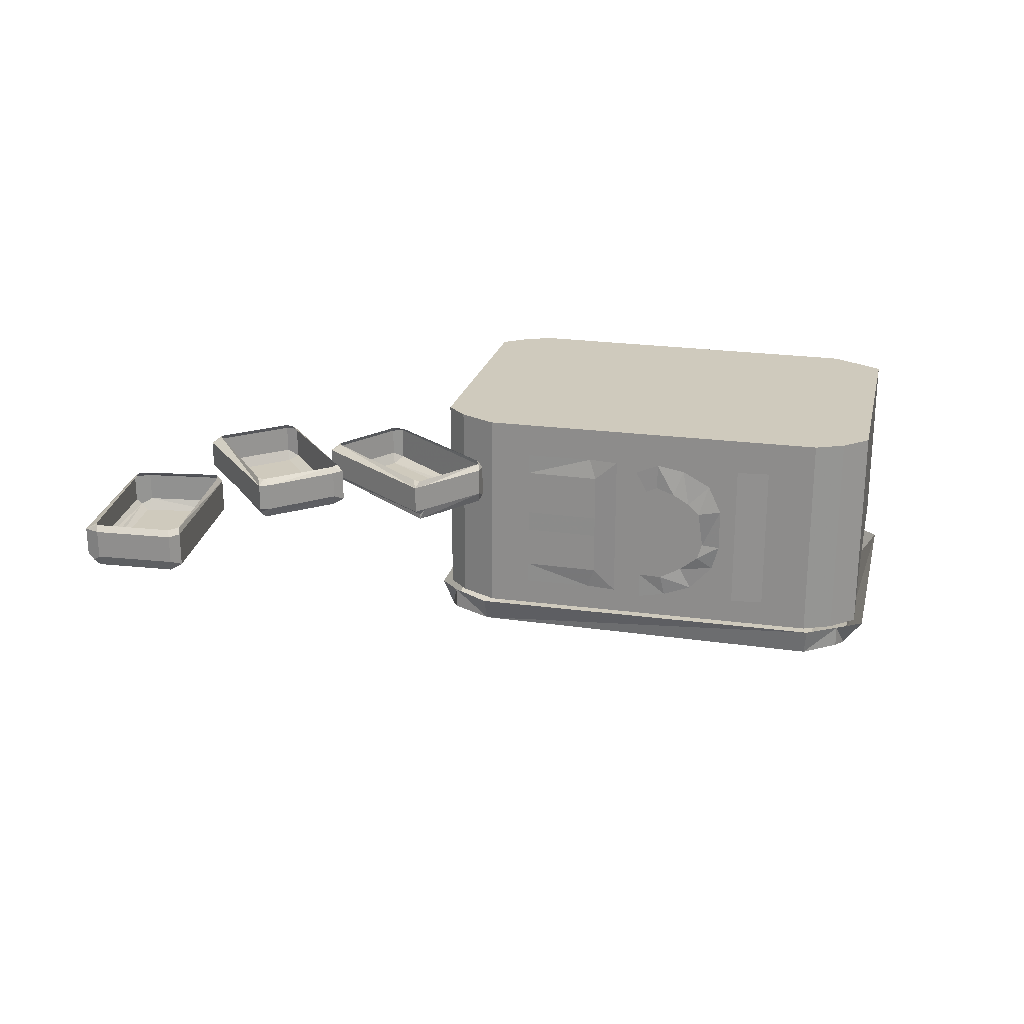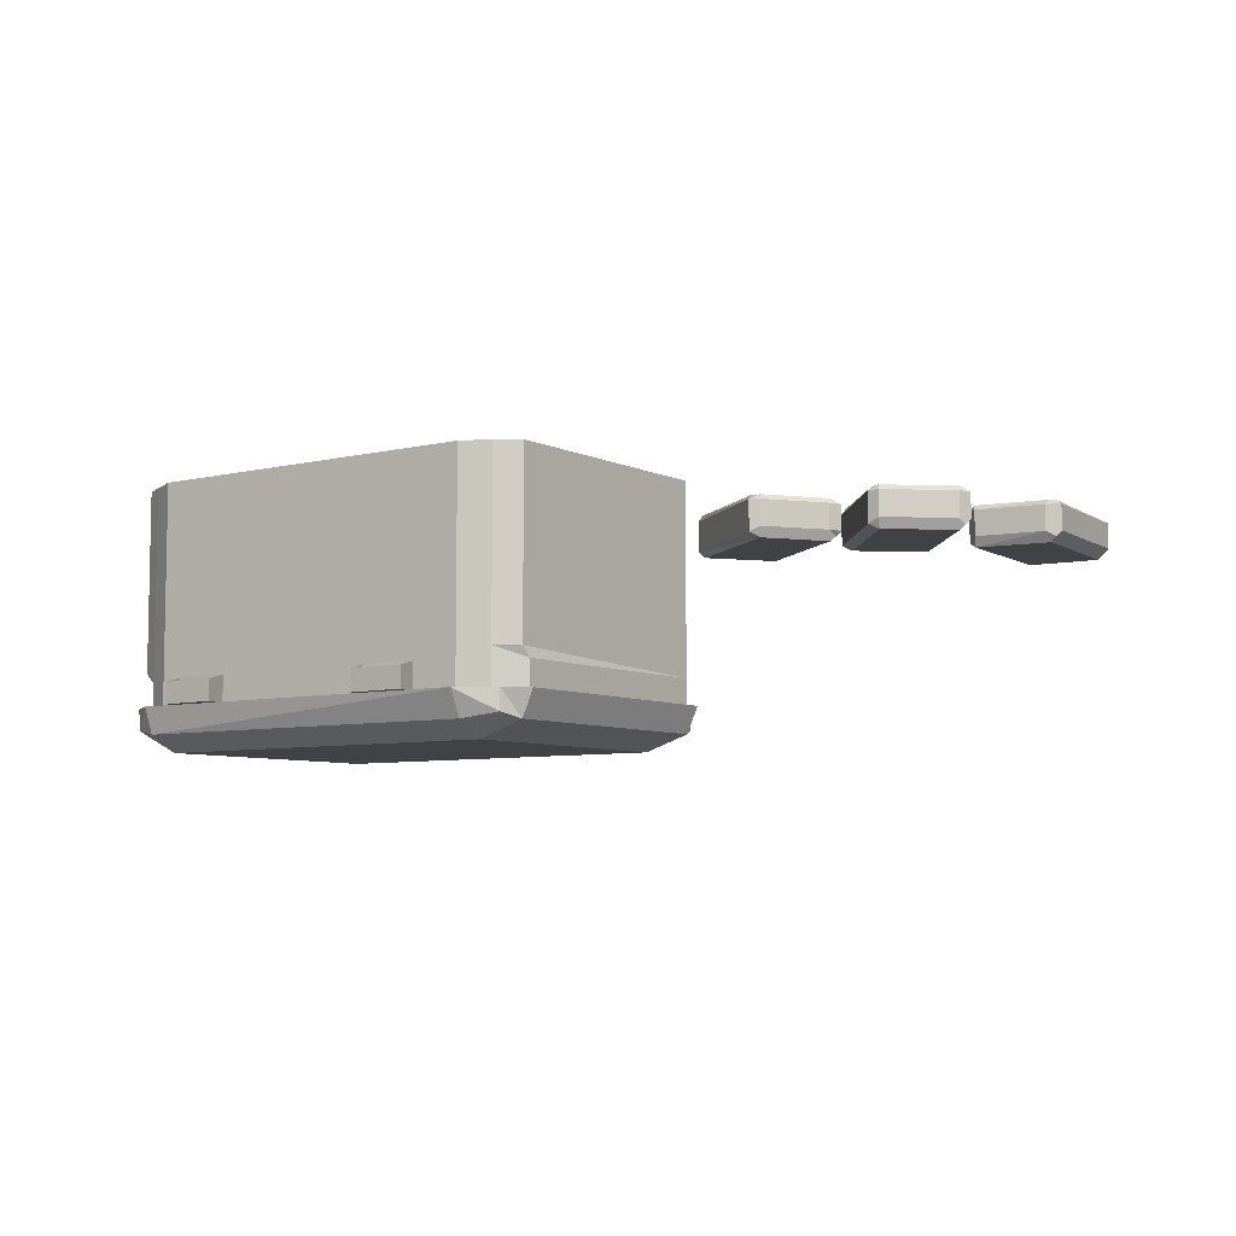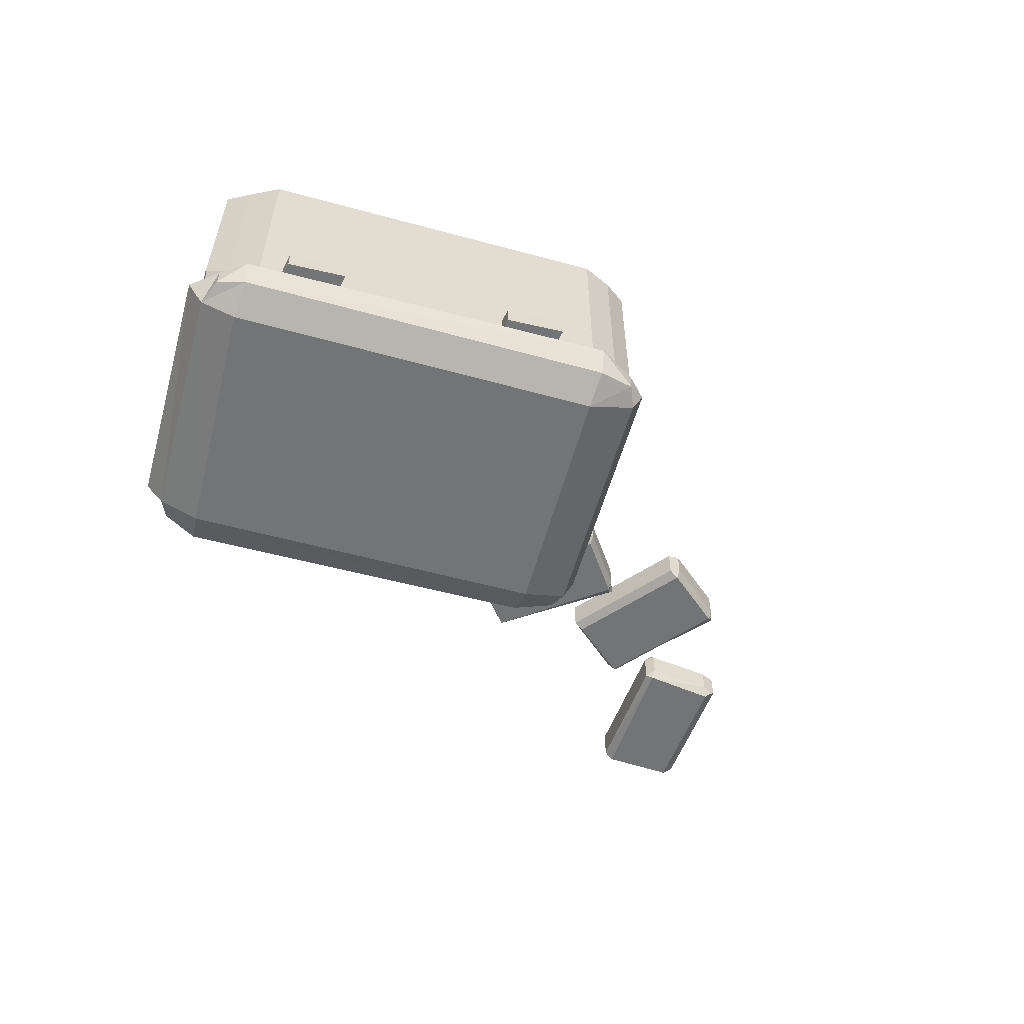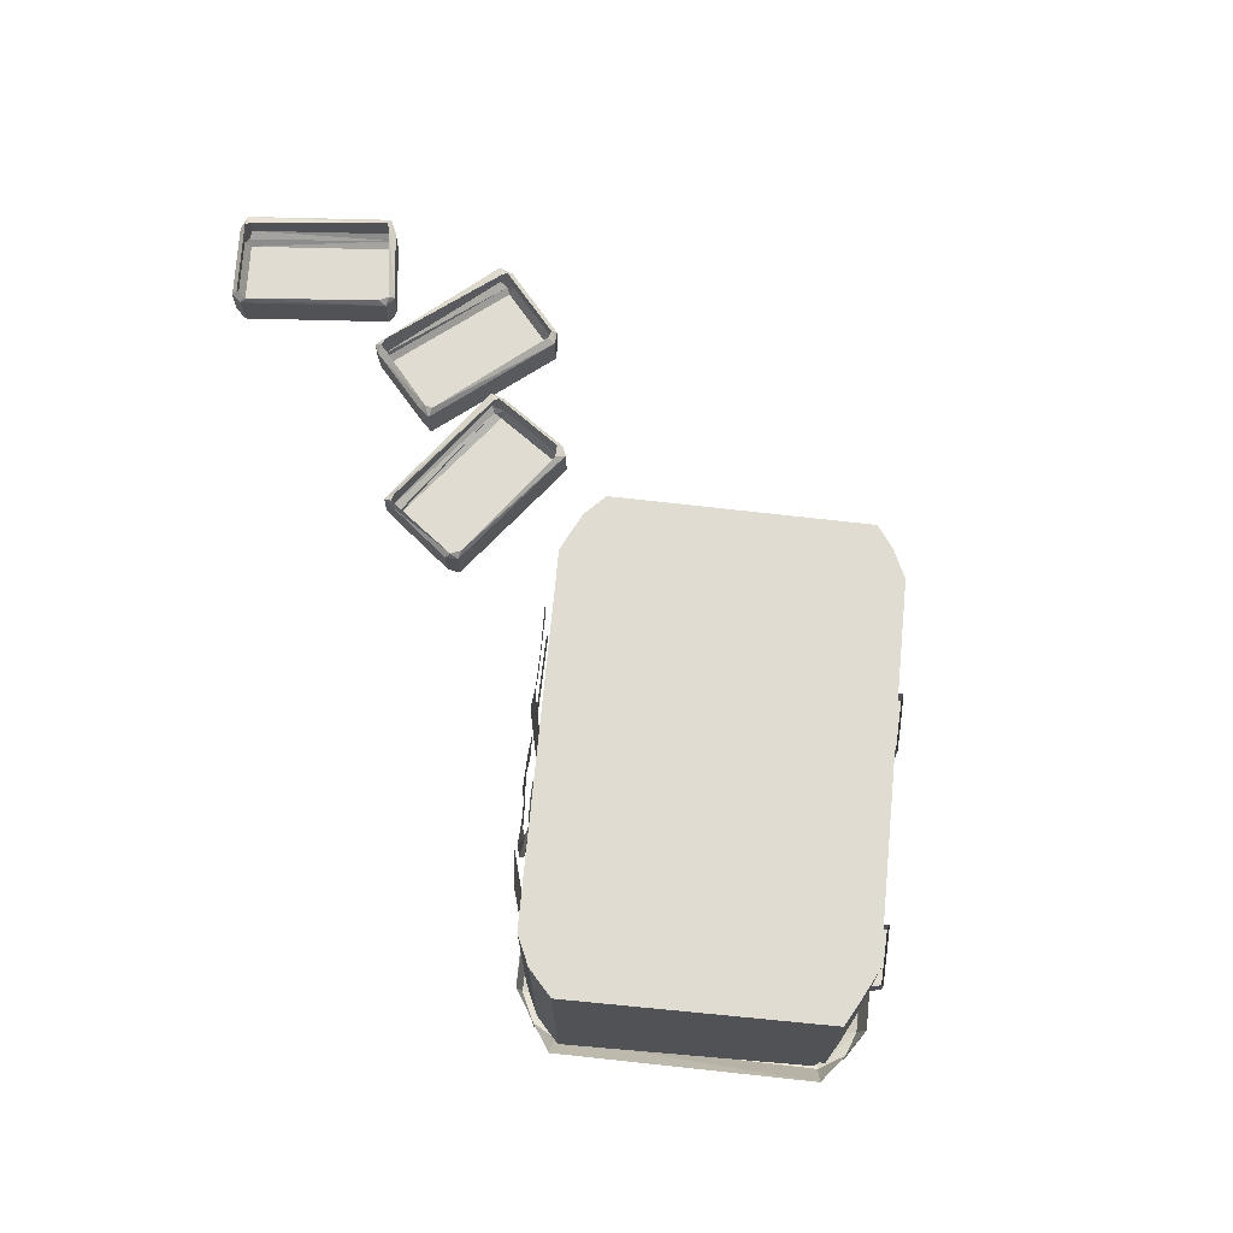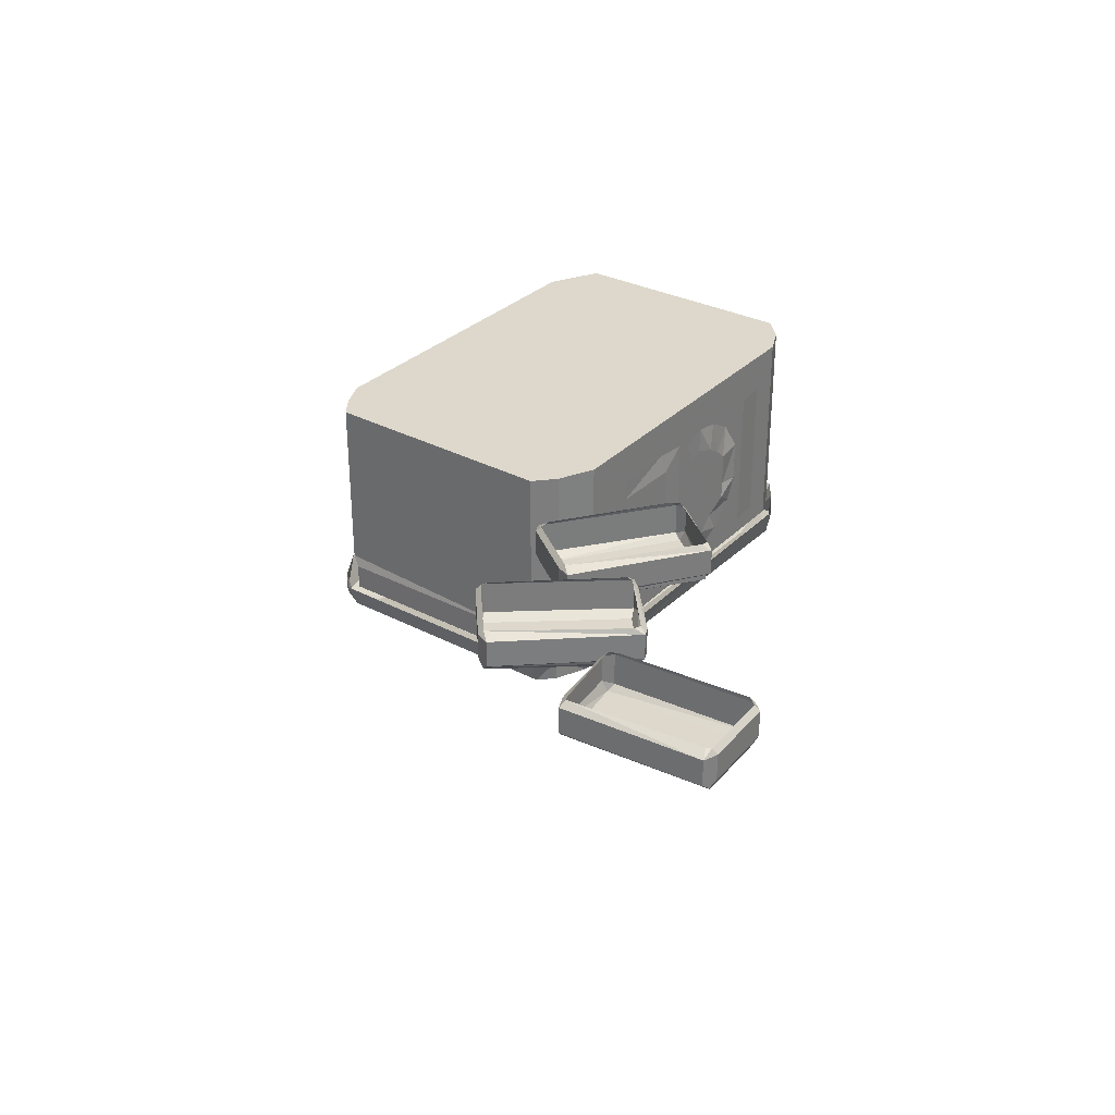
<metadata>
{"format":"obj","ext":"obj","renderer":"f3d","projection":"perspective","resolution":1024,"background":"white","views":[{"elev":23.0,"azim":-10.9,"up":"+Y"},{"elev":-6.7,"azim":-169.1,"up":"+Y"},{"elev":-56.2,"azim":139.8,"up":"+Y"},{"elev":69.0,"azim":71.7,"up":"+Y"},{"elev":31.4,"azim":-77.8,"up":"+Y"}]}
</metadata>
<code>
v -0.4141 -0.9453 0.1406
v -0.4219 -0.9375 0.1406
v -0.4062 -0.9375 0.125
v -0.4062 -0.9531 0.1328
v -0.3047 -0.9531 0.3203
v -0.3047 -0.9453 0.3203
v -0.3125 -0.9375 0.3281
v -0.4219 -0.8984 0.1406
v -0.4062 -0.8984 0.125
v -0.3125 -0.9375 0.07031
v -0.3125 -0.9531 0.07812
v -0.2031 -0.9531 0.2656
v -0.2031 -0.9375 0.2734
v -0.2969 -0.9375 0.3203
v -0.2969 -0.8984 0.3203
v -0.3125 -0.8984 0.3281
v -0.4062 -0.8906 0.1406
v -0.4062 -0.8906 0.1328
v -0.3125 -0.8984 0.07031
v -0.2969 -0.9375 0.07031
v -0.2969 -0.9453 0.07031
v -0.1953 -0.9453 0.2578
v -0.1953 -0.9375 0.2578
v -0.2031 -0.8984 0.2734
v -0.2031 -0.8906 0.2656
v -0.3047 -0.8906 0.3203
v -0.3125 -0.8906 0.3125
v -0.3125 -0.8906 0.07812
v -0.2969 -0.8984 0.07031
v -0.2969 -0.8906 0.08594
v -0.2031 -0.8906 0.25
v -0.1953 -0.8984 0.2578
v -0.7266 -0.9453 0.1953
v -0.7344 -0.9375 0.1953
v -0.7109 -0.9375 0.1953
v -0.7188 -0.9531 0.2031
v -0.7891 -0.9531 0.3984
v -0.7969 -0.9453 0.3984
v -0.8047 -0.9375 0.3906
v -0.7344 -0.8984 0.1953
v -0.7109 -0.8984 0.1953
v -0.6094 -0.9375 0.2266
v -0.6094 -0.9531 0.2344
v -0.6875 -0.9531 0.4375
v -0.6875 -0.9375 0.4453
v -0.7891 -0.9375 0.4062
v -0.7891 -0.8984 0.4062
v -0.8047 -0.8984 0.3906
v -0.7266 -0.8906 0.2031
v -0.7188 -0.8906 0.2031
v -0.6094 -0.8984 0.2266
v -0.6016 -0.9375 0.2422
v -0.6016 -0.9453 0.2422
v -0.6719 -0.9453 0.4375
v -0.6719 -0.9375 0.4375
v -0.6875 -0.8984 0.4453
v -0.6875 -0.8906 0.4375
v -0.7891 -0.8906 0.3984
v -0.7891 -0.8906 0.3906
v -0.6094 -0.8906 0.2344
v -0.6016 -0.8984 0.2422
v -0.6094 -0.8906 0.25
v -0.6719 -0.8906 0.4297
v -0.6719 -0.8984 0.4375
v -0.6016 -0.9453 0.0625
v -0.6094 -0.9375 0.07031
v -0.5938 -0.9375 0.05469
v -0.5938 -0.9531 0.0625
v -0.5391 -0.9531 0.2656
v -0.5469 -0.9453 0.2656
v -0.5469 -0.9375 0.2734
v -0.6094 -0.8984 0.07031
v -0.5938 -0.8984 0.05469
v -0.4844 -0.9375 0.02344
v -0.4844 -0.9531 0.03125
v -0.4297 -0.9531 0.2344
v -0.4297 -0.9375 0.2422
v -0.5312 -0.9375 0.2734
v -0.5312 -0.8984 0.2734
v -0.5469 -0.8984 0.2734
v -0.5938 -0.8906 0.07031
v -0.5938 -0.8906 0.0625
v -0.4844 -0.8984 0.02344
v -0.4688 -0.9375 0.03125
v -0.4688 -0.9453 0.03125
v -0.4141 -0.9453 0.2344
v -0.4141 -0.9375 0.2344
v -0.4297 -0.8984 0.2422
v -0.4297 -0.8906 0.2344
v -0.5391 -0.8906 0.2656
v -0.5469 -0.8906 0.2578
v -0.4844 -0.8906 0.03125
v -0.4688 -0.8984 0.03125
v -0.4766 -0.8906 0.03906
v -0.4219 -0.8906 0.2266
v -0.4141 -0.8984 0.2344
v 0.5625 -1.156 -0.007812
v 0.5703 -1.141 -0.01562
v 0.4219 -1.141 0.3203
v 0.4219 -1.156 0.3203
v 0.5625 -1.172 -0.007812
v 0.5469 -1.172 -0.04688
v 0.5469 -1.156 -0.04688
v 0.5469 -1.141 -0.04688
v 0.5703 -0.875 -0.01562
v 0.4219 -0.875 0.3203
v 0.375 -0.875 0.3359
v 0.375 -1.141 0.3359
v 0.375 -1.156 0.3359
v 0.4219 -1.172 0.3203
v 0.4219 -1.195 0.3203
v 0.5625 -1.195 -0.007812
v 0.5469 -1.195 -0.04688
v 0.5156 -1.195 -0.08594
v 0.5156 -1.172 -0.08594
v 0.5156 -1.156 -0.08594
v 0.5156 -1.141 -0.08594
v 0.5156 -0.875 -0.08594
v 0.5469 -0.875 -0.04688
v 0.5 -0.875 -0.04688
v 0.3438 -0.875 0.2891
v 0.3281 -0.875 0.3359
v 0.3281 -1.141 0.3359
v 0.3281 -1.156 0.3359
v 0.375 -1.172 0.3359
v 0.375 -1.195 0.3359
v 0.3281 -1.195 0.3359
v 0.3281 -1.172 0.3359
v -0.1562 -1.195 0.125
v -0.1562 -1.172 0.125
v -0.1953 -1.172 0.07812
v -0.1953 -1.195 0.07812
v -0.2109 -1.195 0.03906
v -0.2109 -1.172 0.03906
v -0.0625 -1.195 -0.2891
v -0.0625 -1.172 -0.2891
v -0.01562 -1.172 -0.3047
v -0.01562 -1.195 -0.3047
v 0.03125 -1.172 -0.3047
v 0.03125 -1.195 -0.3047
v -0.1953 -1.156 0.07812
v -0.1953 -1.141 0.07812
v -0.2109 -1.141 0.03906
v -0.2109 -1.156 0.03906
v -0.1562 -1.156 0.125
v -0.1562 -1.141 0.125
v -0.1953 -0.875 0.07812
v -0.2109 -0.875 0.03906
v -0.05469 -0.875 -0.2969
v -0.05469 -1.141 -0.2969
v -0.0625 -1.156 -0.2891
v -0.01562 -1.156 -0.3047
v -0.01562 -1.141 -0.3047
v 0.03125 -1.141 -0.3047
v 0.03125 -1.156 -0.3047
v -0.01562 -0.875 -0.3047
v 0.03125 -0.875 -0.3047
v 0.2578 -0.9219 0.3203
v 0.2109 -0.9219 0.3047
v 0.2109 -1.148 0.3047
v 0.2578 -1.148 0.3203
v 0.03125 -0.9219 0.2266
v -0.007812 -0.9219 0.2031
v 0 -0.9531 0.2109
v 0 -1.023 0.2109
v 0 -1.055 0.2109
v 0.03125 -1.148 0.2266
v 0 -1.117 0.2109
v -0.007812 -1.148 0.2031
v -0.1016 -1.117 0.1641
v -0.1016 -1.148 0.1641
v -0.1016 -0.9531 0.1641
v -0.1016 -0.9219 0.1641
v -0.1016 -1.023 0.1641
v -0.1016 -1.055 0.1641
v 0.1875 -0.9922 0.2969
v 0.1562 -1 0.2812
v 0.1641 -1.055 0.2812
v 0.1875 -1.055 0.2969
v 0.1562 -1.078 0.2812
v 0.1797 -1.094 0.2891
v 0.1328 -1.102 0.2656
v 0.1484 -1.133 0.2734
v 0.1016 -1.117 0.2578
v 0.1094 -1.148 0.2578
v 0.07031 -1.117 0.2422
v 0.07031 -1.156 0.2422
v 0.1719 -0.9531 0.2812
v 0.1406 -0.9844 0.2734
v 0.1328 -0.9297 0.2656
v 0.1172 -0.9688 0.2656
v 0.09375 -0.9219 0.25
v 0.09375 -0.9609 0.25
v 0.0625 -0.9375 0.2344
v 0.07812 -0.9688 0.2422
v 0.01562 -0.875 -0.2656
v -0.1562 -0.875 0.125
v -0.1328 -0.875 0.07031
v 0.5859 -1.195 -0.007812
v 0.4297 -1.195 0.3359
v 0.4062 -1.234 0.3203
v 0.5625 -1.234 -0.01562
v 0.5625 -1.195 -0.05469
v 0.5625 -1.227 -0.05469
v 0.5391 -1.195 -0.09375
v 0.5312 -1.234 -0.08594
v 0.03125 -1.195 -0.3281
v 0.02344 -1.234 -0.3125
v -0.03125 -1.227 -0.3203
v -0.03125 -1.195 -0.3203
v -0.05469 -1.234 -0.2969
v -0.07031 -1.195 -0.3047
v -0.2266 -1.195 0.03906
v -0.2109 -1.234 0.04688
v -0.2109 -1.195 0.07812
v -0.2109 -1.227 0.07812
v -0.1641 -1.234 0.1172
v -0.1719 -1.195 0.1328
v 0.3281 -1.195 0.3516
v 0.3281 -1.234 0.3438
v 0.3828 -1.195 0.3438
v 0.3828 -1.227 0.3438
v 0.3516 -1.258 0.2969
v -0.1484 -1.258 0.07031
v 0.5156 -1.258 -0.03906
v 0.007812 -1.258 -0.2656
v 0.4141 -1.195 -0.1719
v 0.4922 -1.195 -0.1328
v 0.4844 -1.195 -0.1016
v 0.4062 -1.195 -0.1406
v 0.4141 -1.164 -0.1719
v 0.4922 -1.164 -0.1328
v 0.4844 -1.156 -0.1016
v 0.4062 -1.156 -0.1406
v 0.1016 -1.195 -0.3125
v 0.1016 -1.164 -0.3125
v 0.1797 -1.164 -0.2734
v 0.1797 -1.195 -0.2734
v 0.1719 -1.195 -0.25
v 0.09375 -1.195 -0.2812
v 0.09375 -1.156 -0.2812
v 0.1719 -1.156 -0.25
f 1 2 3
f 1 3 4
f 1 4 5
f 1 5 6
f 1 6 7
f 1 7 2
f 2 7 8
f 2 8 9
f 2 9 3
f 3 9 10
f 3 10 11
f 3 11 4
f 4 11 12
f 4 12 5
f 5 12 13
f 5 13 14
f 5 14 6
f 6 14 7
f 7 14 15
f 7 15 16
f 7 16 8
f 8 16 17
f 8 17 18
f 8 18 9
f 9 18 19
f 9 19 10
f 10 19 20
f 10 20 21
f 10 21 11
f 11 21 22
f 11 22 12
f 12 22 13
f 13 22 23
f 13 23 24
f 13 24 14
f 14 24 15
f 15 24 25
f 15 25 26
f 15 26 16
f 16 26 27
f 16 27 17
f 18 28 19
f 19 28 29
f 19 29 20
f 20 29 23
f 20 23 22
f 20 22 21
f 28 30 29
f 29 30 31
f 29 31 32
f 29 32 23
f 23 32 24
f 24 32 25
f 25 32 31
f 33 34 35
f 33 35 36
f 33 36 37
f 33 37 38
f 33 38 39
f 33 39 34
f 34 39 40
f 34 40 41
f 34 41 35
f 35 41 42
f 35 42 43
f 35 43 36
f 36 43 44
f 36 44 37
f 37 44 45
f 37 45 46
f 37 46 38
f 38 46 39
f 39 46 47
f 39 47 48
f 39 48 40
f 40 48 49
f 40 49 50
f 40 50 41
f 41 50 51
f 41 51 42
f 42 51 52
f 42 52 53
f 42 53 43
f 43 53 54
f 43 54 44
f 44 54 45
f 45 54 55
f 45 55 56
f 45 56 46
f 46 56 47
f 47 56 57
f 47 57 58
f 47 58 48
f 48 58 59
f 48 59 49
f 50 60 51
f 51 60 61
f 51 61 52
f 52 61 55
f 52 55 54
f 52 54 53
f 60 62 61
f 61 62 63
f 61 63 64
f 61 64 55
f 55 64 56
f 56 64 57
f 57 64 63
f 65 66 67
f 65 67 68
f 65 68 69
f 65 69 70
f 65 70 71
f 65 71 66
f 66 71 72
f 66 72 73
f 66 73 67
f 67 73 74
f 67 74 75
f 67 75 68
f 68 75 76
f 68 76 69
f 69 76 77
f 69 77 78
f 69 78 70
f 70 78 71
f 71 78 79
f 71 79 80
f 71 80 72
f 72 80 81
f 72 81 82
f 72 82 73
f 73 82 83
f 73 83 74
f 74 83 84
f 74 84 85
f 74 85 75
f 75 85 86
f 75 86 76
f 76 86 77
f 77 86 87
f 77 87 88
f 77 88 78
f 78 88 79
f 79 88 89
f 79 89 90
f 79 90 80
f 80 90 91
f 80 91 81
f 82 92 83
f 83 92 93
f 83 93 84
f 84 93 87
f 84 87 86
f 84 86 85
f 92 94 93
f 93 94 95
f 93 95 96
f 93 96 87
f 87 96 88
f 88 96 89
f 89 96 95
f 97 98 99
f 97 99 100
f 97 103 98
f 98 103 104
f 99 108 100
f 100 108 109
f 103 116 104
f 104 116 117
f 108 123 109
f 109 123 124
f 141 142 143
f 141 143 144
f 141 145 142
f 142 145 146
f 143 150 144
f 144 150 151
f 124 123 146
f 124 146 145
f 152 153 154
f 152 154 155
f 152 151 153
f 153 151 150
f 154 117 155
f 155 117 116
f 97 100 101
f 97 101 102
f 97 102 103
f 100 109 110
f 100 110 101
f 102 115 103
f 103 115 116
f 109 124 125
f 109 125 110
f 141 144 131
f 141 131 130
f 141 130 145
f 144 151 134
f 144 134 131
f 124 145 128
f 124 128 125
f 152 155 137
f 152 137 136
f 152 136 151
f 155 116 139
f 155 139 137
f 145 130 128
f 116 115 139
f 151 136 134
f 98 104 105
f 98 105 106
f 98 106 99
f 99 106 107
f 99 107 108
f 104 117 118
f 104 118 119
f 104 119 105
f 105 119 118
f 105 118 120
f 105 120 106
f 106 120 121
f 106 121 122
f 106 122 107
f 107 122 108
f 108 122 123
f 142 146 147
f 142 147 148
f 142 148 143
f 143 148 149
f 143 149 150
f 153 150 156
f 153 156 157
f 153 157 154
f 154 157 117
f 158 159 160
f 158 160 161
f 162 163 164
f 162 164 165
f 162 165 166
f 162 166 167
f 167 166 168
f 167 168 169
f 169 168 170
f 169 170 171
f 172 164 163
f 172 163 173
f 166 165 174
f 166 174 175
f 176 177 178
f 176 178 179
f 179 178 180
f 179 180 181
f 181 180 182
f 181 182 183
f 183 182 184
f 183 184 185
f 185 184 186
f 185 186 187
f 177 176 188
f 177 188 189
f 189 188 190
f 189 190 191
f 191 190 192
f 191 192 193
f 193 192 194
f 193 194 195
f 156 149 196
f 156 196 157
f 157 196 120
f 157 120 118
f 157 118 117
f 150 149 156
f 146 197 147
f 147 197 148
f 148 197 198
f 148 198 149
f 149 198 196
f 196 198 121
f 196 121 120
f 197 122 121
f 197 121 198
f 123 122 197
f 123 197 146
f 199 200 201
f 199 201 202
f 199 202 203
f 203 202 204
f 203 204 205
f 205 204 206
f 205 206 207
f 207 206 208
f 207 208 209
f 207 209 210
f 210 209 211
f 210 211 212
f 212 211 213
f 213 211 214
f 213 214 215
f 215 214 216
f 215 216 217
f 215 217 218
f 218 217 219
f 219 217 220
f 219 220 221
f 221 220 222
f 221 222 201
f 221 201 200
f 223 220 217
f 223 217 224
f 223 224 225
f 223 225 202
f 223 202 201
f 223 201 220
f 220 201 222
f 224 217 216
f 224 216 214
f 224 214 226
f 224 226 225
f 225 226 208
f 225 208 206
f 225 206 202
f 202 206 204
f 214 211 226
f 226 211 209
f 226 209 208
f 101 110 111
f 101 111 112
f 101 112 102
f 102 112 113
f 102 113 114
f 102 114 115
f 110 125 111
f 111 125 126
f 126 125 127
f 127 125 128
f 127 128 129
f 129 128 130
f 129 130 131
f 129 131 132
f 132 131 133
f 133 131 134
f 133 134 135
f 135 134 136
f 135 136 137
f 135 137 138
f 138 137 139
f 138 139 140
f 140 139 115
f 140 115 114
f 227 228 229
f 227 229 230
f 227 230 231
f 227 231 232
f 227 232 228
f 228 232 233
f 228 233 229
f 229 233 234
f 229 234 230
f 230 234 231
f 235 236 237
f 235 237 238
f 235 238 239
f 235 239 240
f 235 240 236
f 236 240 241
f 241 240 239
f 241 239 242
f 242 239 238
f 242 238 237

</code>
